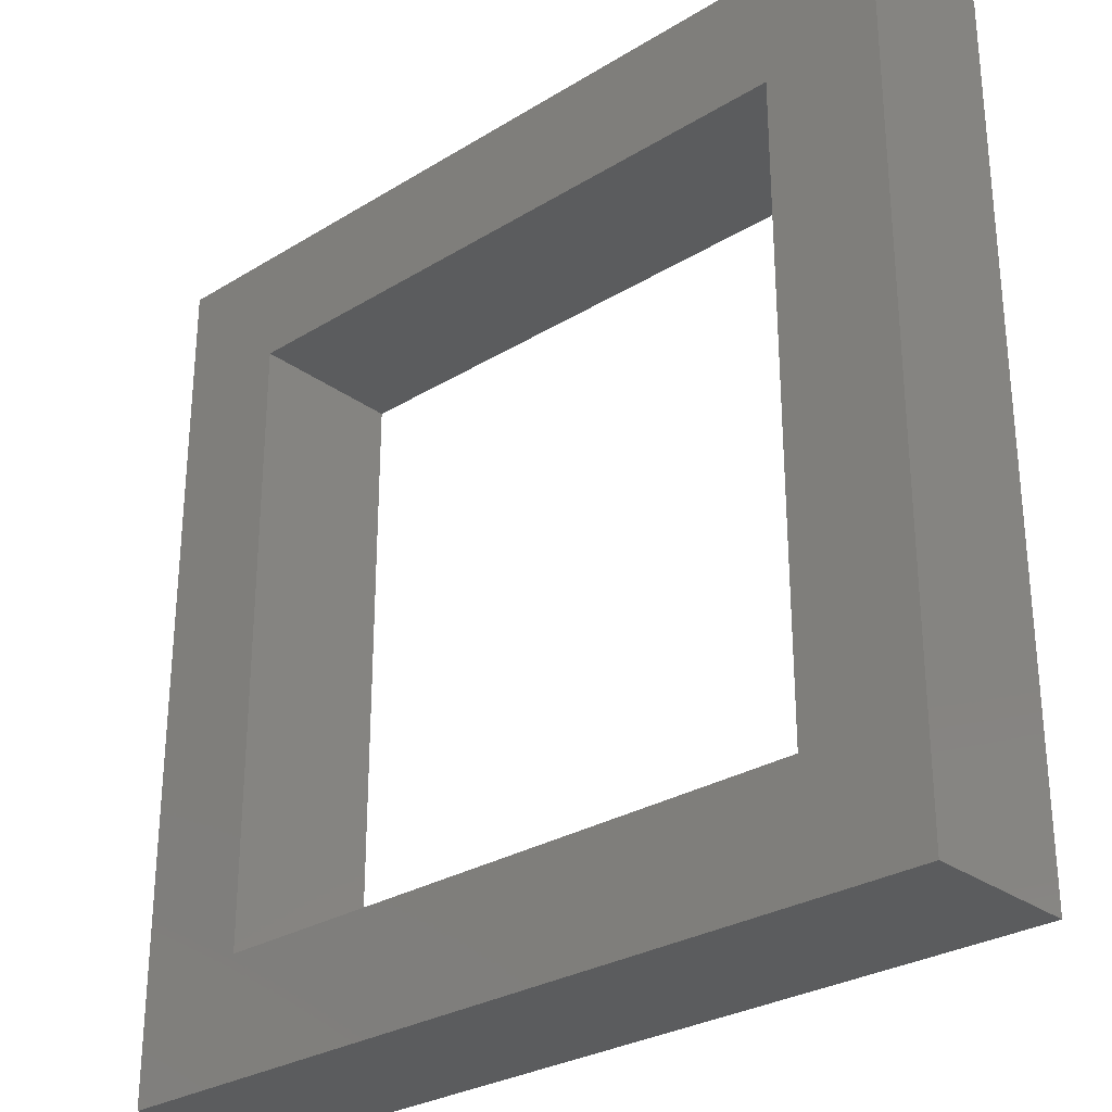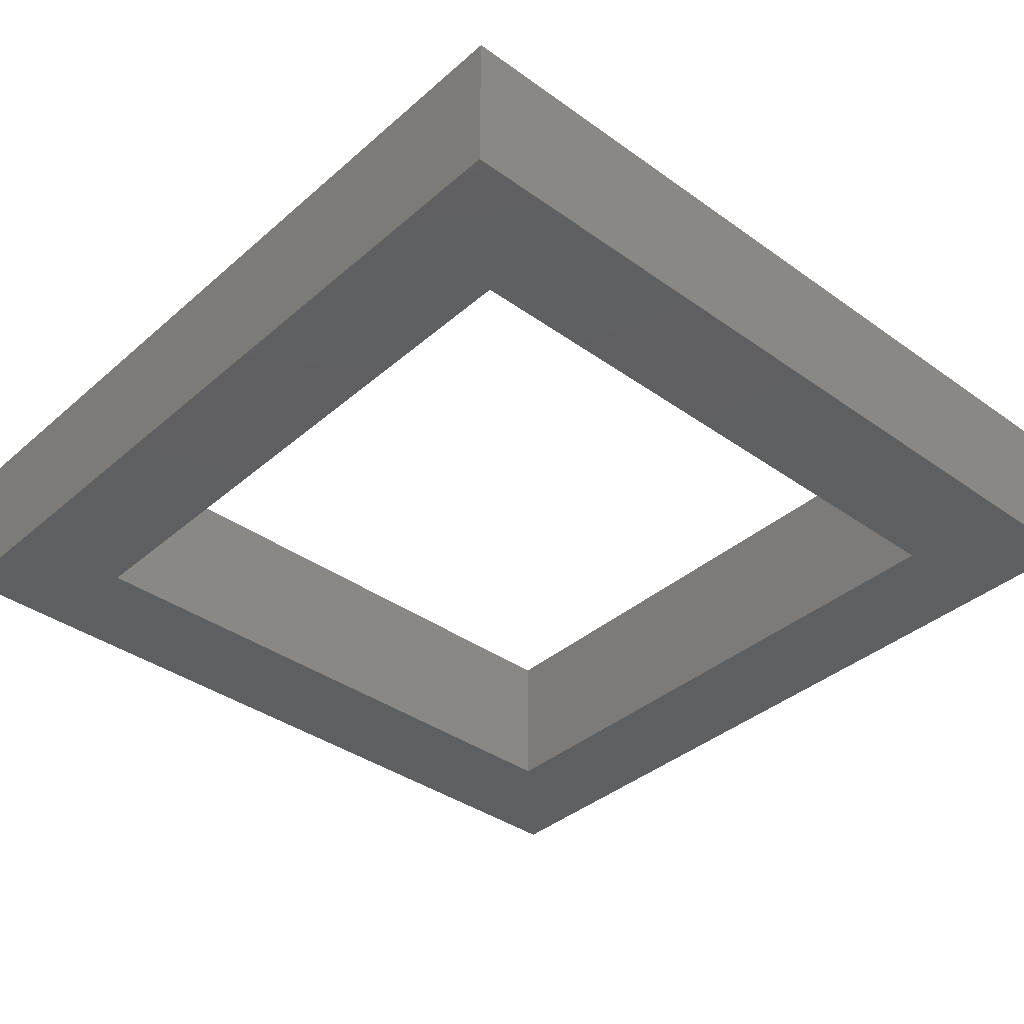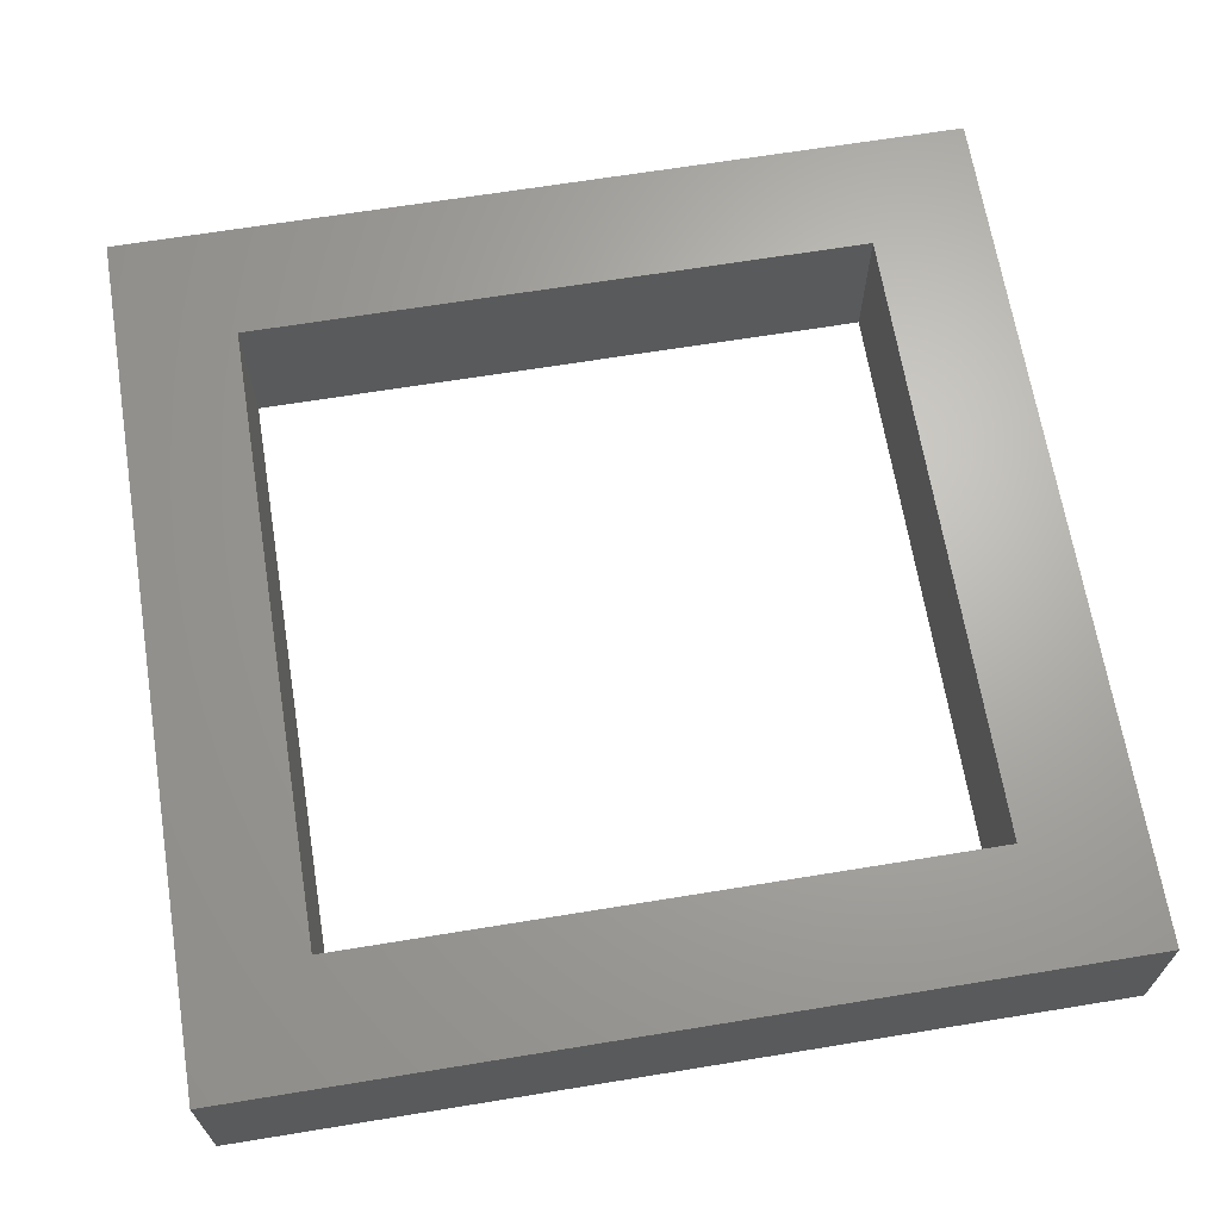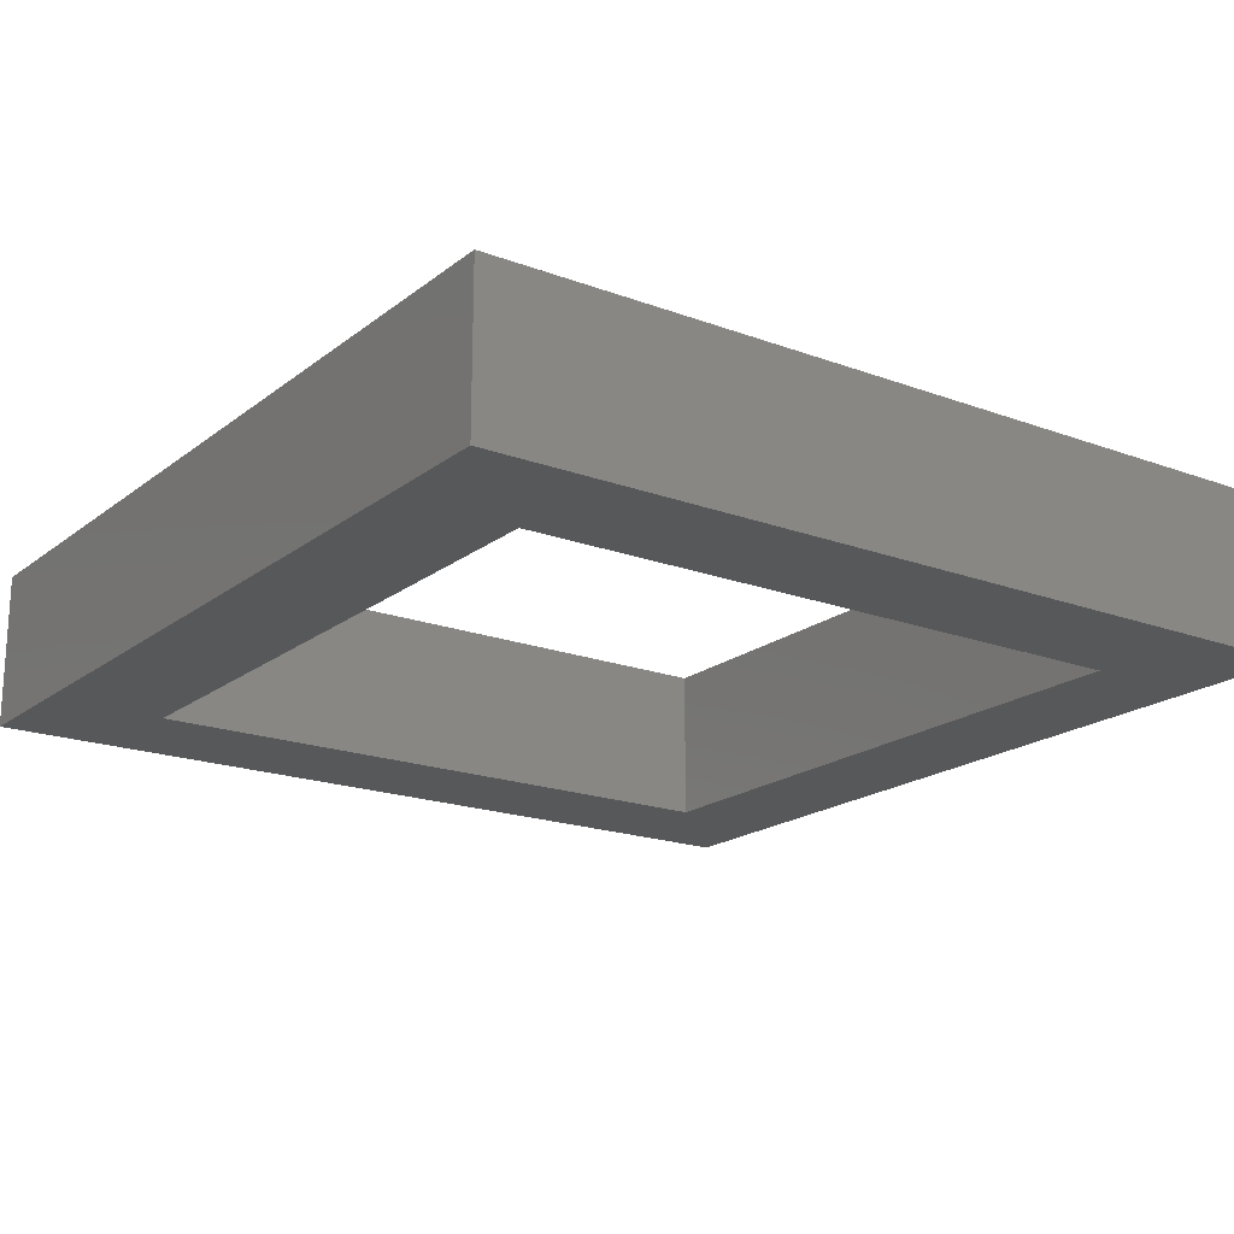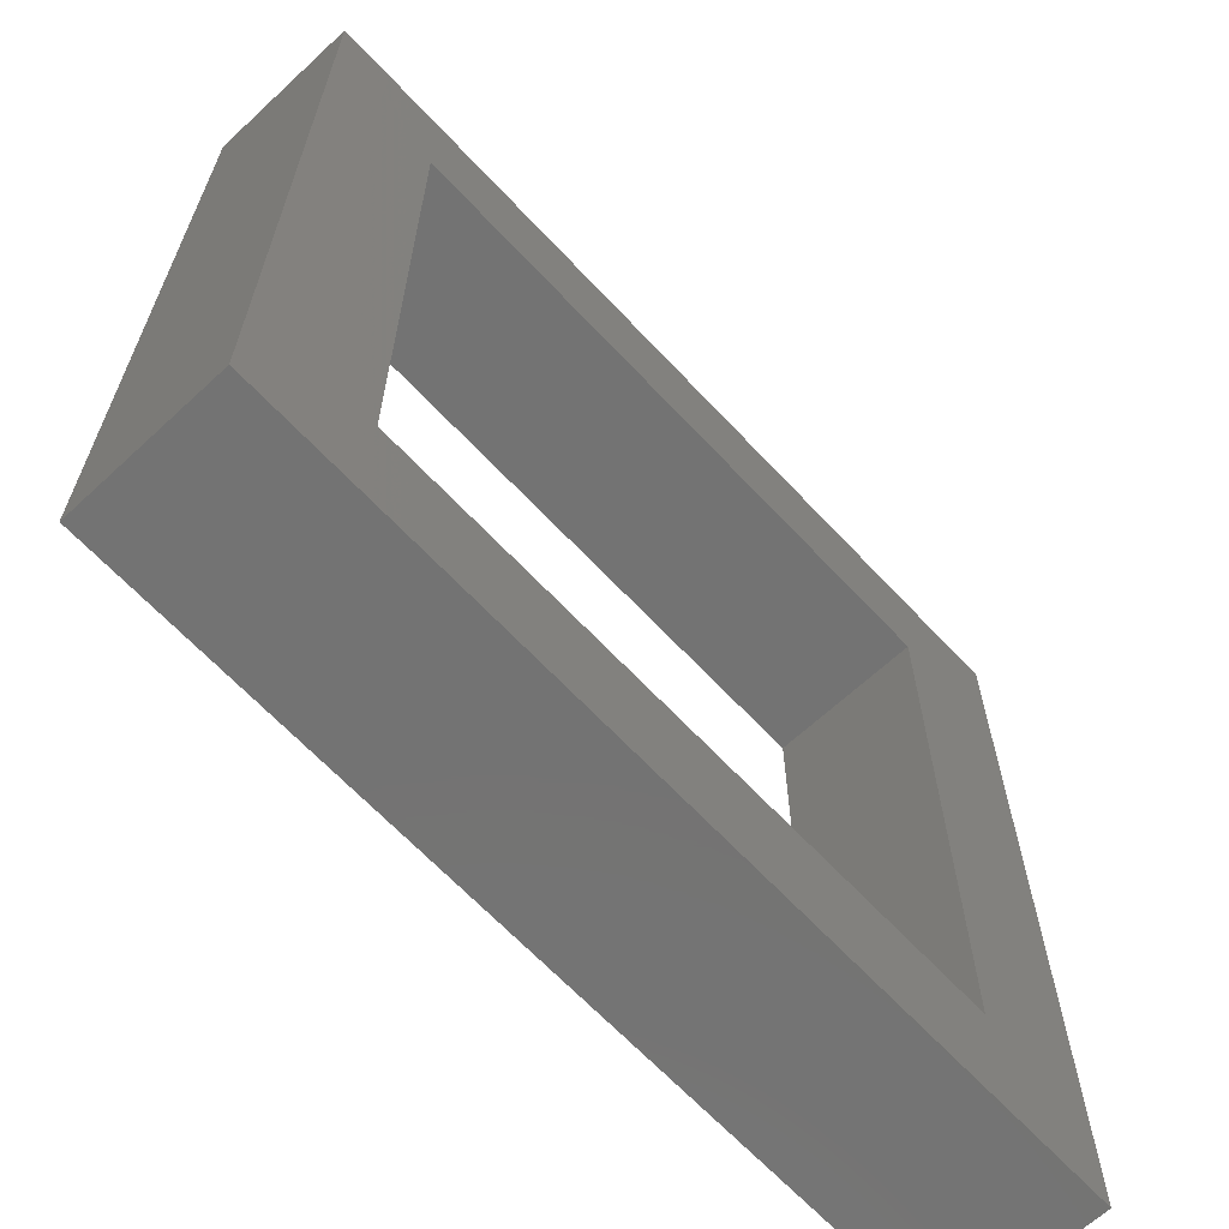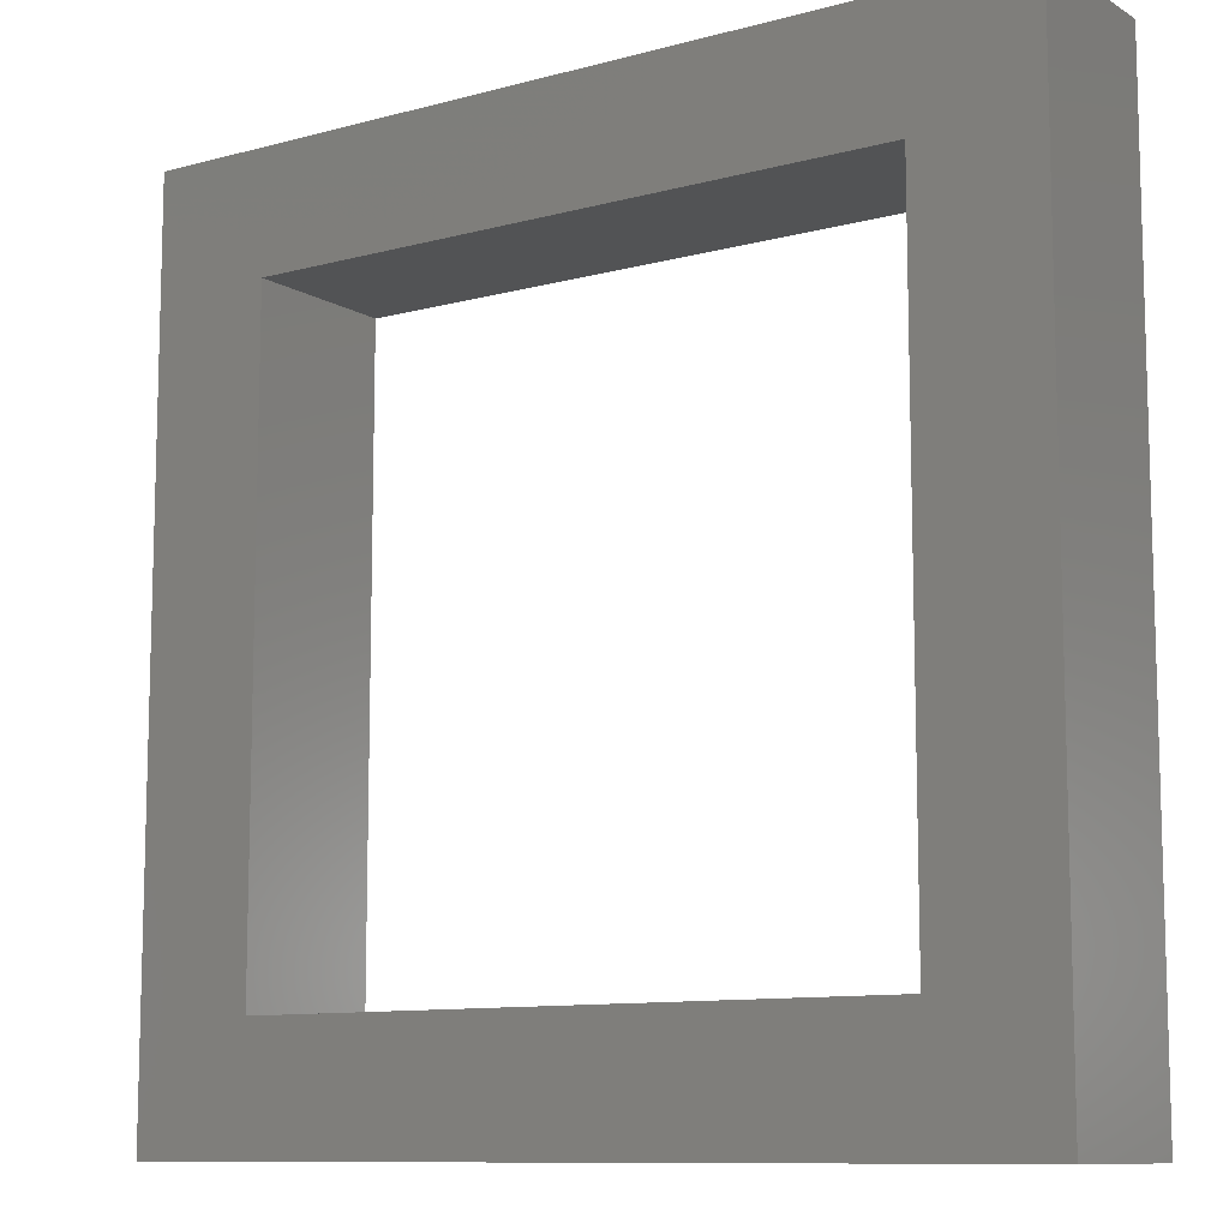
<metadata>
{"format":"stl","ext":"stl","renderer":"f3d","projection":"perspective","resolution":1024,"background":"white","views":[{"elev":-28.7,"azim":-137.5,"up":"+Y"},{"elev":-37.8,"azim":137.7,"up":"+Z"},{"elev":66.5,"azim":80.7,"up":"+Z"},{"elev":-18.9,"azim":-35.2,"up":"+Z"},{"elev":-65.3,"azim":-47.0,"up":"+Y"},{"elev":-10.2,"azim":34.5,"up":"+Y"}]}
</metadata>
<code>
# stl→obj: 16 verts, 32 faces
v 0 101.6 25
v -19 120.6 25
v 0 0 25
v -19 -19 25
v 101.6 0 25
v 120.6 -19 25
v 101.6 101.6 25
v 120.6 120.6 25
v 0 101.6 0
v -19 120.6 0
v 101.6 101.6 0
v 120.6 120.6 0
v 101.6 0 0
v 120.6 -19 0
v 0 0 0
v -19 -19 0
f 1 2 3
f 3 2 4
f 3 4 5
f 5 4 6
f 5 6 7
f 7 6 8
f 7 8 1
f 1 8 2
f 9 10 11
f 11 10 12
f 11 12 13
f 13 12 14
f 13 14 15
f 15 14 16
f 15 16 9
f 9 16 10
f 4 2 16
f 16 2 10
f 6 4 14
f 14 4 16
f 8 6 12
f 12 6 14
f 2 8 10
f 10 8 12
f 1 3 9
f 9 3 15
f 3 5 15
f 15 5 13
f 5 7 13
f 13 7 11
f 7 1 11
f 11 1 9

</code>
